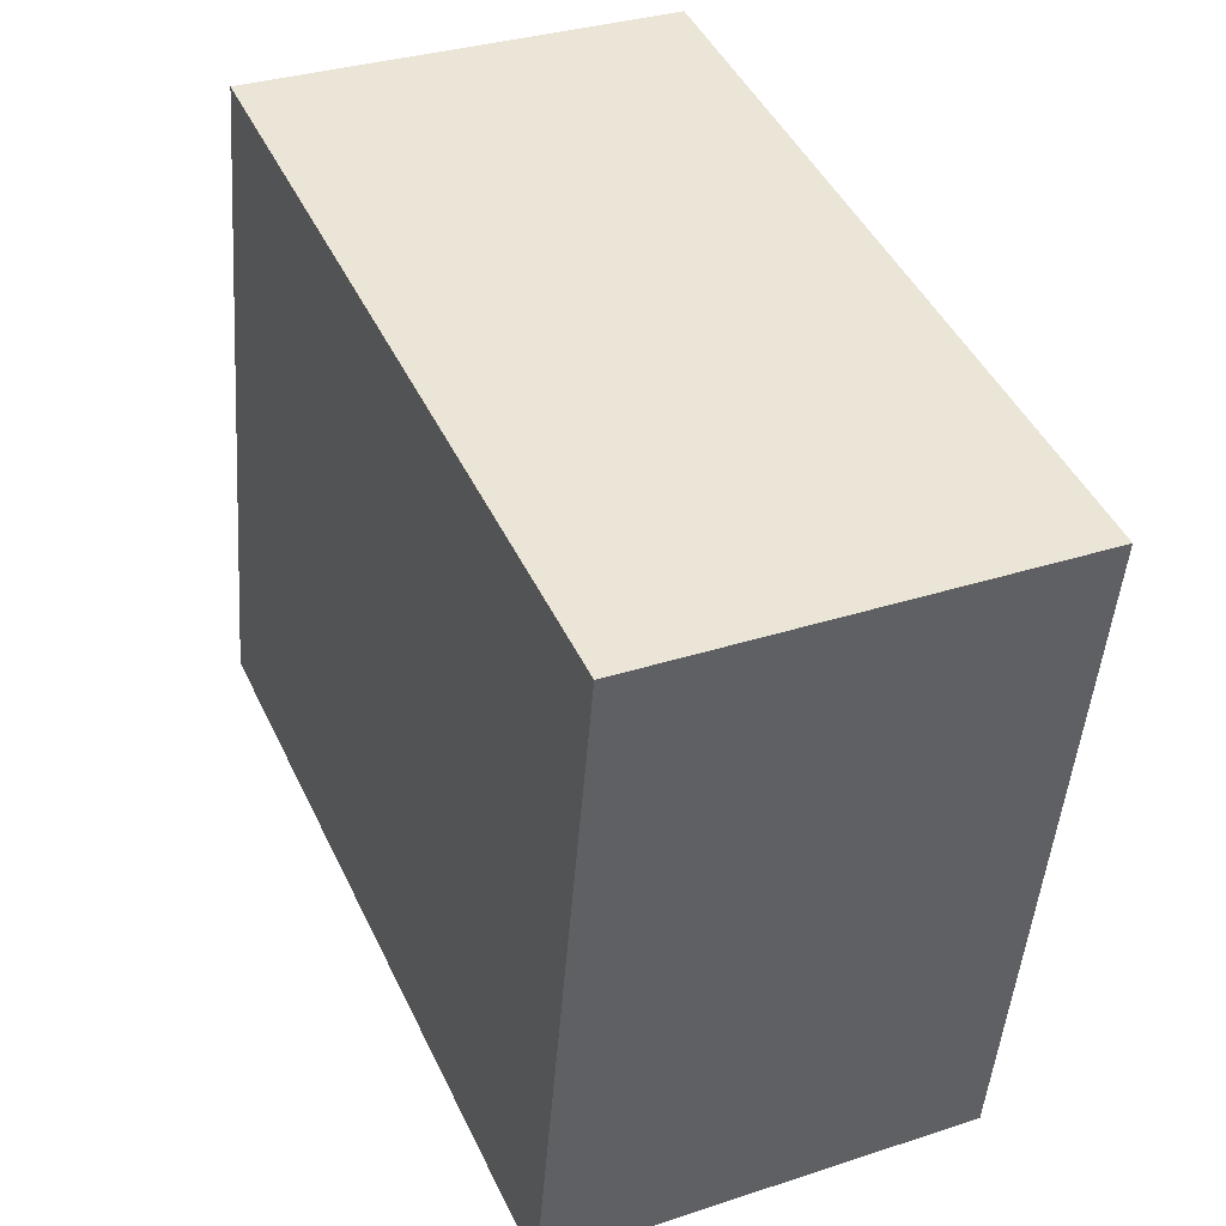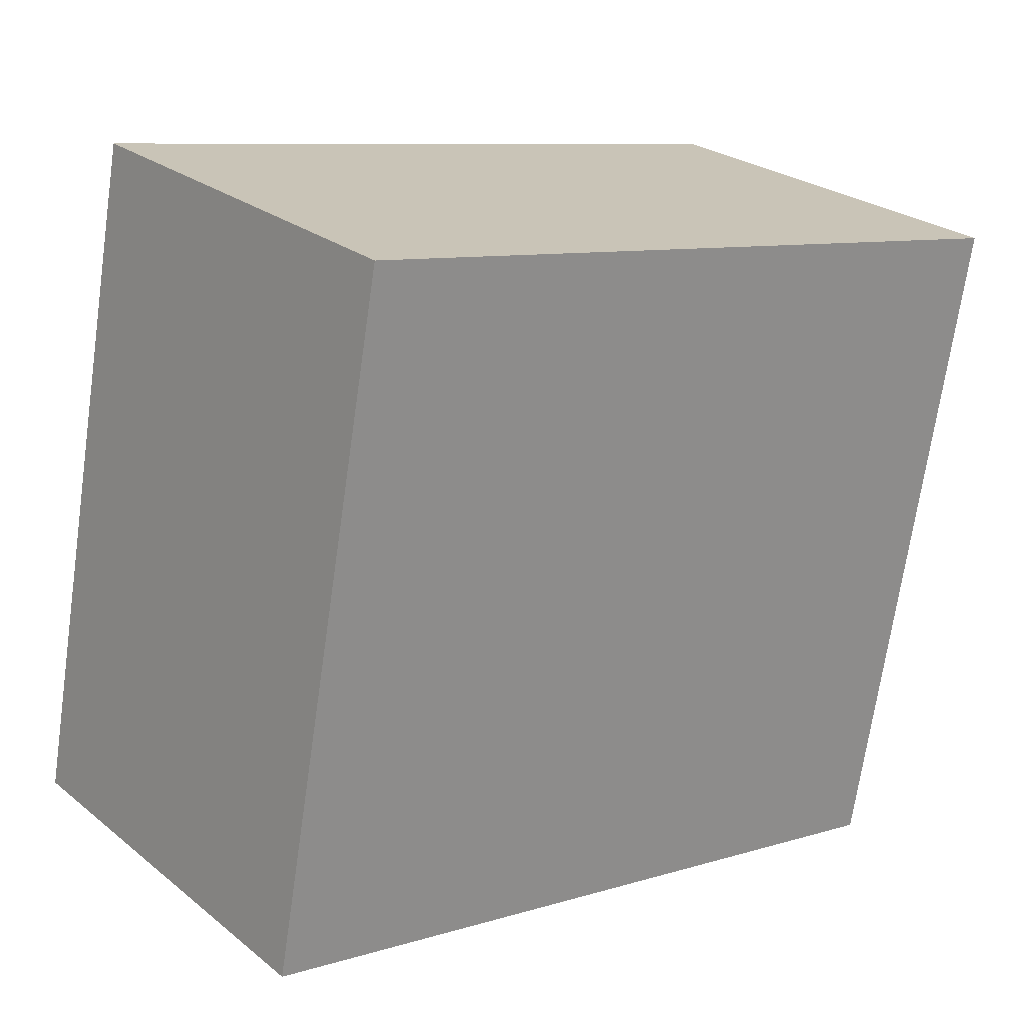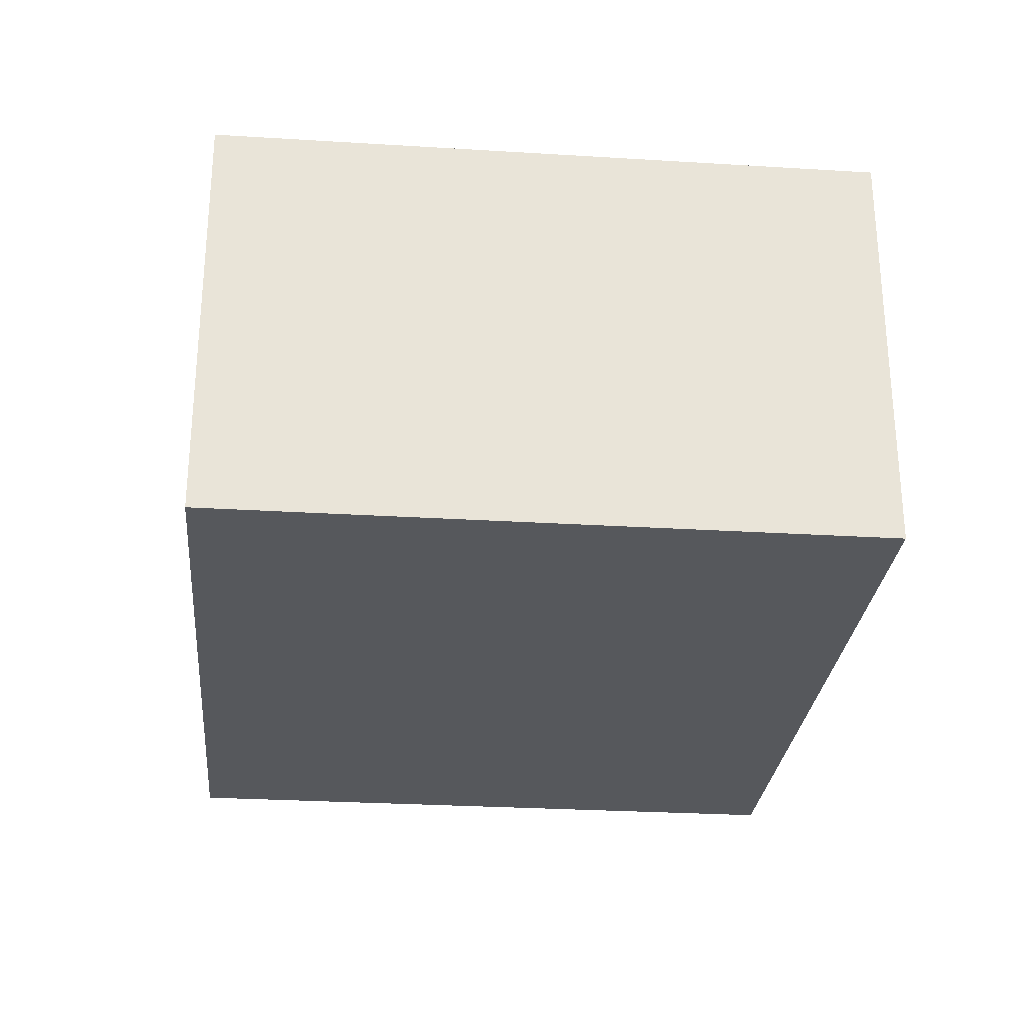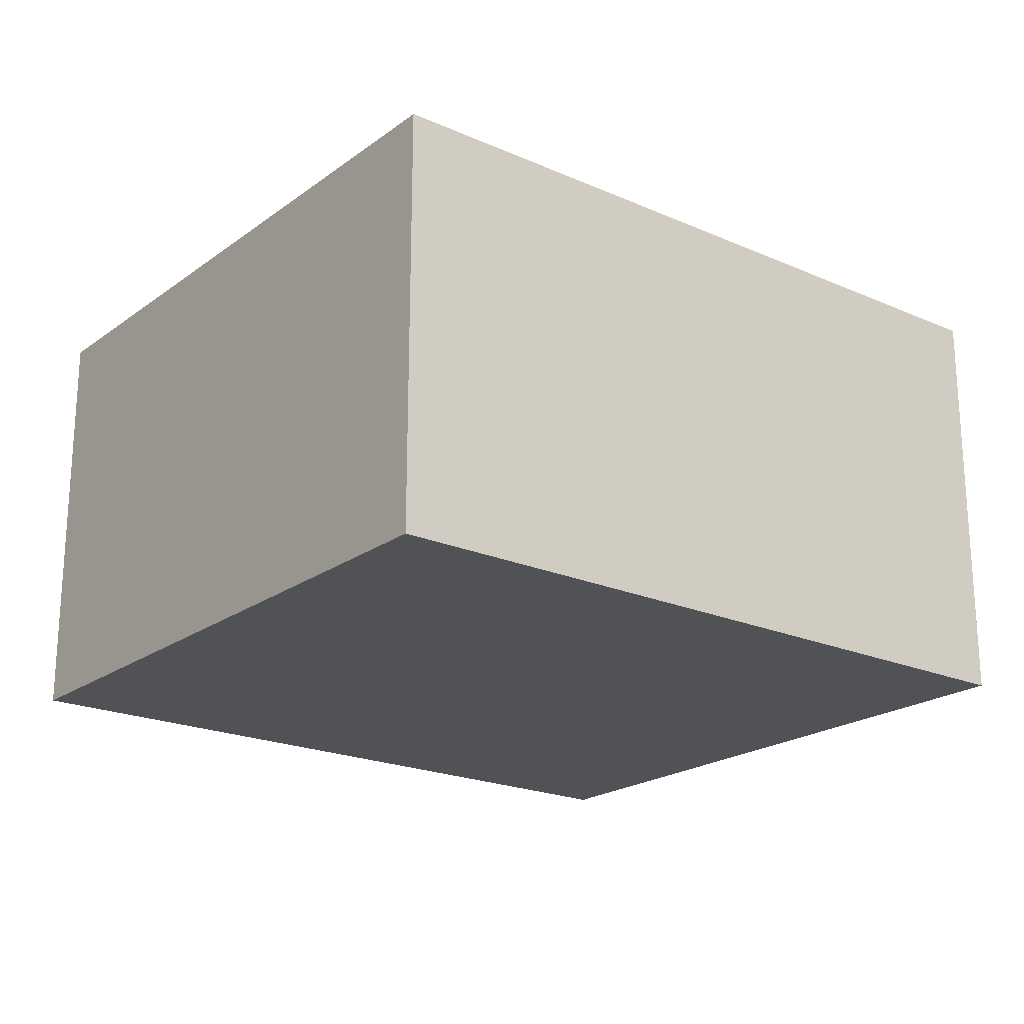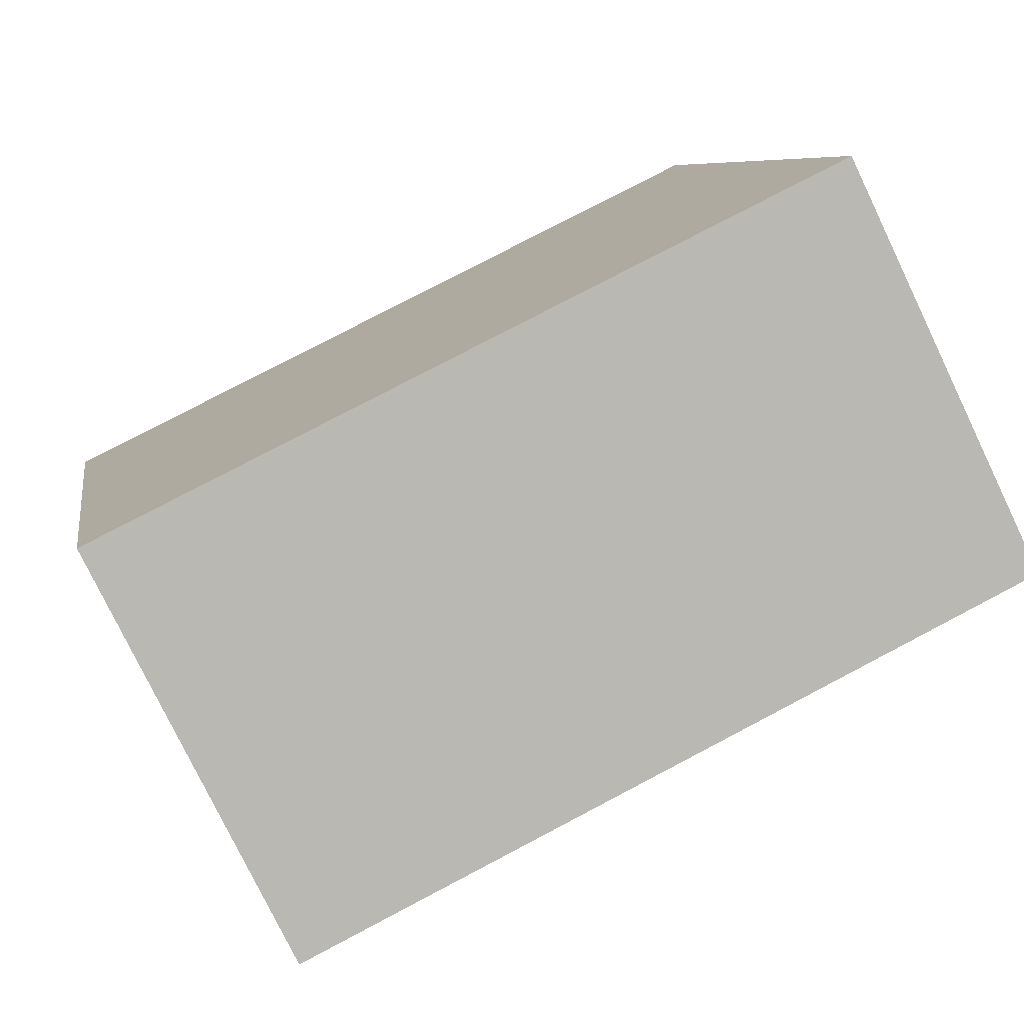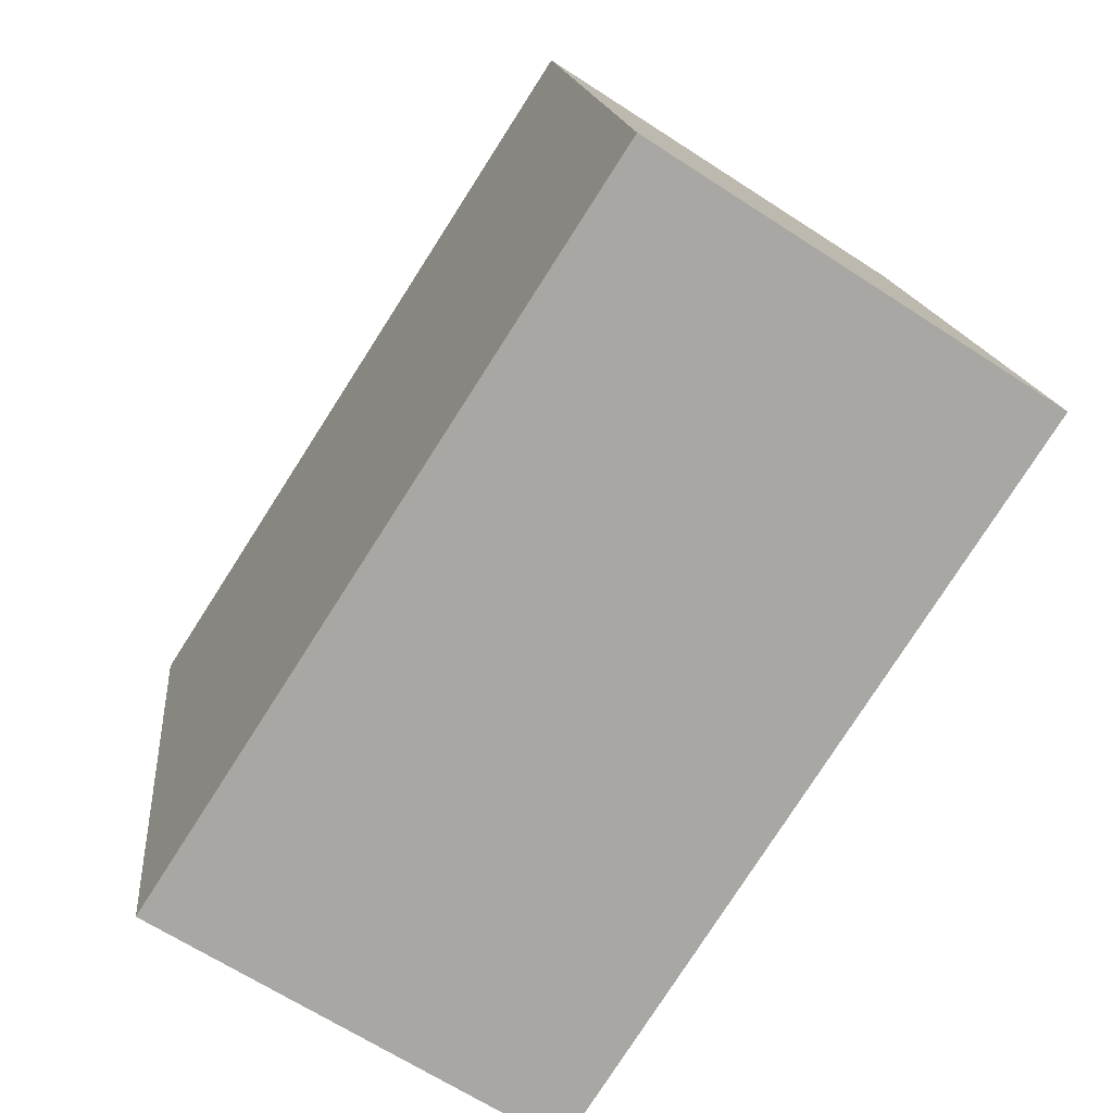
<metadata>
{"format":"obj","ext":"obj","renderer":"f3d","projection":"perspective","resolution":1024,"background":"white","views":[{"elev":32.8,"azim":65.6,"up":"+Y"},{"elev":25.5,"azim":-38.6,"up":"+Y"},{"elev":-27.8,"azim":74.0,"up":"+Z"},{"elev":-21.0,"azim":-48.7,"up":"+Z"},{"elev":-77.7,"azim":-154.3,"up":"+Y"},{"elev":-65.4,"azim":-123.3,"up":"+Y"}]}
</metadata>
<code>
g default
v -3.854 -0.5706 0.1
v -3.884 -0.7264 0.1
v -3.678 -0.6038 0.1
v -3.707 -0.7595 0.1
v -3.678 -0.6038 0
v -3.707 -0.7595 0
v -3.854 -0.5706 0
v -3.884 -0.7264 0
g pCube138
f 1 2 4 3
f 3 4 6 5
f 5 6 8 7
f 7 8 2 1
f 2 8 6 4
f 7 1 3 5

</code>
